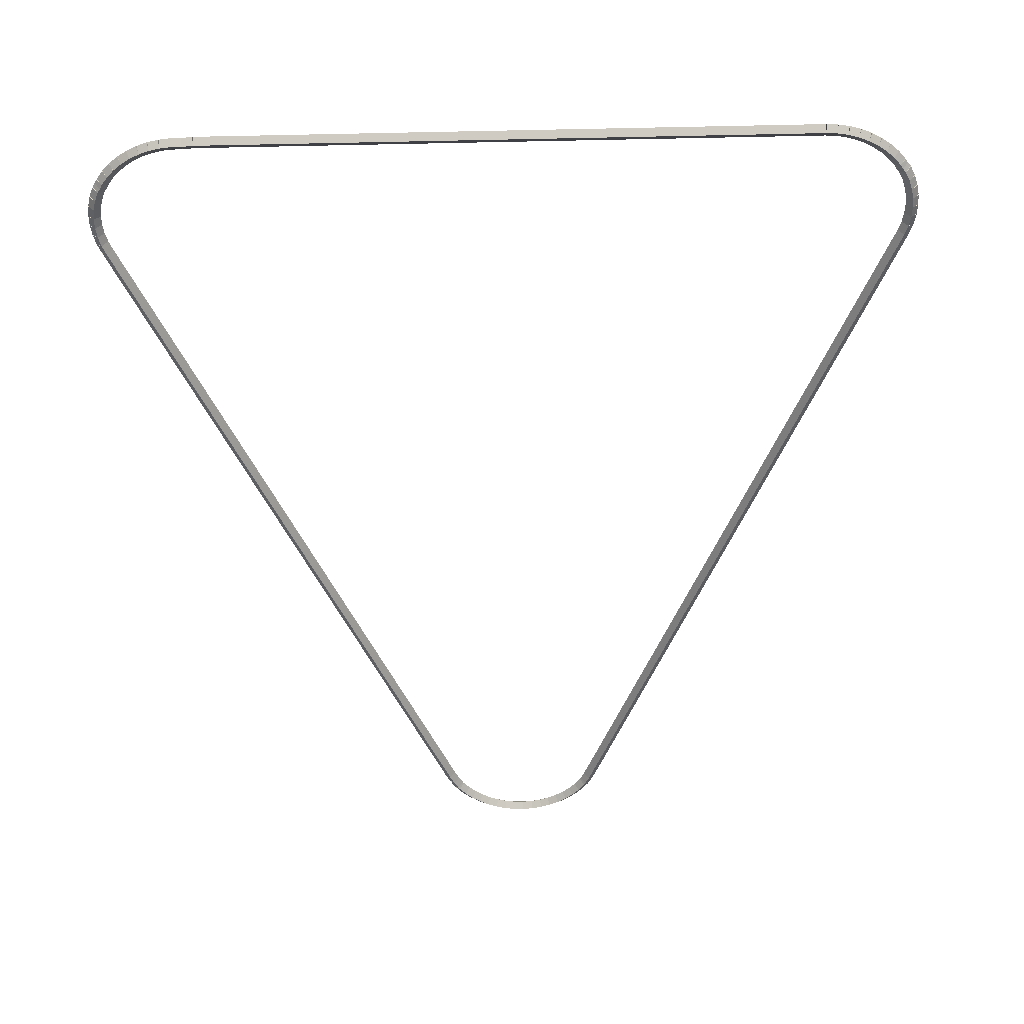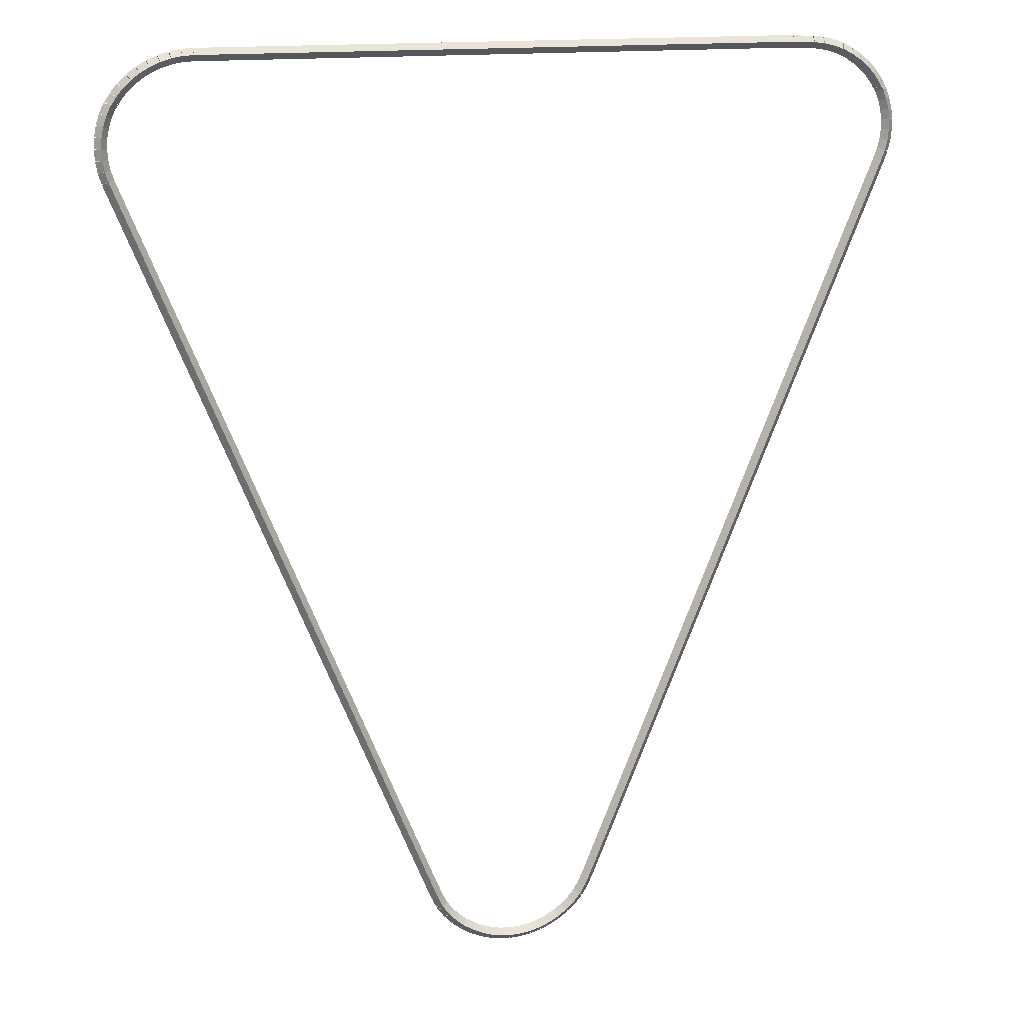
<metadata>
{"format":"obj","ext":"obj","renderer":"f3d","projection":"perspective","resolution":1024,"background":"white","views":[{"elev":-50.3,"azim":-178.6,"up":"+Z"},{"elev":15.1,"azim":-16.4,"up":"+Y"}]}
</metadata>
<code>
g boudary_original_205_0
v -48.43 11.05 47.08
v -48.53 11.01 46.98
v -48.43 11.05 46.88
v -48.34 11.09 46.98
v -48.57 11.38 47.08
v -48.67 11.34 46.98
v -48.57 11.38 46.88
v -48.48 11.42 46.98
f 1 2 3 4
f 6 2 1 5
f 5 1 4 8
f 6 5 8 7
f 8 4 3 7
f 7 3 2 6
g boudary_original_205_0
v -48.37 10.91 47.08
v -48.46 10.87 46.98
v -48.37 10.91 46.88
v -48.28 10.96 46.98
v -48.43 11.05 47.08
v -48.52 11.01 46.98
v -48.43 11.05 46.88
v -48.34 11.09 46.98
f 9 10 11 12
f 14 10 9 13
f 13 9 12 16
f 14 13 16 15
f 16 12 11 15
f 15 11 10 14
g boudary_original_205_0
v -48.35 10.87 47.08
v -48.43 10.83 46.98
v -48.35 10.87 46.88
v -48.26 10.92 46.98
v -48.37 10.91 47.08
v -48.46 10.86 46.98
v -48.37 10.91 46.88
v -48.28 10.96 46.98
f 17 18 19 20
f 22 18 17 21
f 21 17 20 24
f 22 21 24 23
f 24 20 19 23
f 23 19 18 22
g boudary_original_205_0
v -48.24 10.73 47.08
v -48.32 10.67 46.98
v -48.24 10.73 46.88
v -48.16 10.79 46.98
v -48.35 10.87 47.08
v -48.43 10.81 46.98
v -48.35 10.87 46.88
v -48.27 10.93 46.98
f 25 26 27 28
f 30 26 25 29
f 29 25 28 32
f 30 29 32 31
f 32 28 27 31
f 31 27 26 30
g boudary_original_205_0
v -48.12 10.61 47.08
v -48.19 10.54 46.98
v -48.12 10.61 46.88
v -48.04 10.67 46.98
v -48.24 10.73 47.08
v -48.31 10.66 46.98
v -48.24 10.73 46.88
v -48.17 10.8 46.98
f 33 34 35 36
f 38 34 33 37
f 37 33 36 40
f 38 37 40 39
f 40 36 35 39
f 39 35 34 38
g boudary_original_205_0
v -47.98 10.49 47.08
v -48.04 10.42 46.98
v -47.98 10.49 46.88
v -47.92 10.57 46.98
v -48.12 10.61 47.08
v -48.18 10.53 46.98
v -48.12 10.61 46.88
v -48.05 10.68 46.98
f 41 42 43 44
f 46 42 41 45
f 45 41 44 48
f 46 45 48 47
f 48 44 43 47
f 47 43 42 46
g boudary_original_205_0
v -47.83 10.4 47.08
v -47.88 10.31 46.98
v -47.83 10.4 46.88
v -47.77 10.48 46.98
v -47.98 10.49 47.08
v -48.03 10.41 46.98
v -47.98 10.49 46.88
v -47.92 10.58 46.98
f 49 50 51 52
f 54 50 49 53
f 53 49 52 56
f 54 53 56 55
f 56 52 51 55
f 55 51 50 54
g boudary_original_205_0
v -47.67 10.32 47.08
v -47.71 10.23 46.98
v -47.67 10.32 46.88
v -47.62 10.41 46.98
v -47.83 10.4 47.08
v -47.87 10.31 46.98
v -47.83 10.4 46.88
v -47.78 10.49 46.98
f 57 58 59 60
f 62 58 57 61
f 61 57 60 64
f 62 61 64 63
f 64 60 59 63
f 63 59 58 62
g boudary_original_205_0
v -47.5 10.26 47.08
v -47.53 10.17 46.98
v -47.5 10.26 46.88
v -47.47 10.36 46.98
v -47.67 10.32 47.08
v -47.7 10.23 46.98
v -47.67 10.32 46.88
v -47.63 10.42 46.98
f 65 66 67 68
f 70 66 65 69
f 69 65 68 72
f 70 69 72 71
f 72 68 67 71
f 71 67 66 70
g boudary_original_205_0
v -47.32 10.23 47.08
v -47.35 10.13 46.98
v -47.32 10.23 46.88
v -47.3 10.32 46.98
v -47.5 10.26 47.08
v -47.52 10.17 46.98
v -47.5 10.26 46.88
v -47.48 10.36 46.98
f 73 74 75 76
f 78 74 73 77
f 77 73 76 80
f 78 77 80 79
f 80 76 75 79
f 79 75 74 78
g boudary_original_205_0
v -47.15 10.21 47.08
v -47.16 10.11 46.98
v -47.15 10.21 46.88
v -47.14 10.31 46.98
v -47.32 10.23 47.08
v -47.33 10.13 46.98
v -47.32 10.23 46.88
v -47.32 10.33 46.98
f 81 82 83 84
f 86 82 81 85
f 85 81 84 88
f 86 85 88 87
f 88 84 83 87
f 87 83 82 86
g boudary_original_205_0
v -46.97 10.22 47.08
v -46.97 10.12 46.98
v -46.97 10.22 46.88
v -46.97 10.32 46.98
v -47.15 10.21 47.08
v -47.14 10.11 46.98
v -47.15 10.21 46.88
v -47.15 10.31 46.98
f 89 90 91 92
f 94 90 89 93
f 93 89 92 96
f 94 93 96 95
f 96 92 91 95
f 95 91 90 94
g boudary_original_205_0
v -46.79 10.24 47.08
v -46.78 10.15 46.98
v -46.79 10.24 46.88
v -46.81 10.34 46.98
v -46.97 10.22 47.08
v -46.95 10.12 46.98
v -46.97 10.22 46.88
v -46.99 10.31 46.98
f 97 98 99 100
f 102 98 97 101
f 101 97 100 104
f 102 101 104 103
f 104 100 99 103
f 103 99 98 102
g boudary_original_205_0
v -46.62 10.29 47.08
v -46.6 10.2 46.98
v -46.62 10.29 46.88
v -46.65 10.39 46.98
v -46.79 10.24 47.08
v -46.77 10.15 46.98
v -46.79 10.24 46.88
v -46.82 10.34 46.98
f 105 106 107 108
f 110 106 105 109
f 109 105 108 112
f 110 109 112 111
f 112 108 107 111
f 111 107 106 110
g boudary_original_205_0
v -46.46 10.36 47.08
v -46.42 10.27 46.98
v -46.46 10.36 46.88
v -46.5 10.46 46.98
v -46.62 10.29 47.08
v -46.58 10.2 46.98
v -46.62 10.29 46.88
v -46.66 10.39 46.98
f 113 114 115 116
f 118 114 113 117
f 117 113 116 120
f 118 117 120 119
f 120 116 115 119
f 119 115 114 118
g boudary_original_205_0
v -46.3 10.45 47.08
v -46.26 10.36 46.98
v -46.3 10.45 46.88
v -46.35 10.54 46.98
v -46.46 10.36 47.08
v -46.41 10.28 46.98
v -46.46 10.36 46.88
v -46.51 10.45 46.98
f 121 122 123 124
f 126 122 121 125
f 125 121 124 128
f 126 125 128 127
f 128 124 123 127
f 127 123 122 126
g boudary_original_205_0
v -46.16 10.56 47.08
v -46.1 10.48 46.98
v -46.16 10.56 46.88
v -46.22 10.64 46.98
v -46.3 10.45 47.08
v -46.25 10.37 46.98
v -46.3 10.45 46.88
v -46.36 10.53 46.98
f 129 130 131 132
f 134 130 129 133
f 133 129 132 136
f 134 133 136 135
f 136 132 131 135
f 135 131 130 134
g boudary_original_205_0
v -46.03 10.68 47.08
v -45.96 10.6 46.98
v -46.03 10.68 46.88
v -46.1 10.75 46.98
v -46.16 10.56 47.08
v -46.09 10.48 46.98
v -46.16 10.56 46.88
v -46.23 10.63 46.98
f 137 138 139 140
f 142 138 137 141
f 141 137 140 144
f 142 141 144 143
f 144 140 139 143
f 143 139 138 142
g boudary_original_205_0
v -45.92 10.81 47.08
v -45.84 10.75 46.98
v -45.92 10.81 46.88
v -45.99 10.88 46.98
v -46.03 10.68 47.08
v -45.95 10.61 46.98
v -46.03 10.68 46.88
v -46.11 10.74 46.98
f 145 146 147 148
f 150 146 145 149
f 149 145 148 152
f 150 149 152 151
f 152 148 147 151
f 151 147 146 150
g boudary_original_205_0
v -45.89 10.85 47.08
v -45.81 10.8 46.98
v -45.89 10.85 46.88
v -45.98 10.91 46.98
v -45.92 10.81 47.08
v -45.83 10.76 46.98
v -45.92 10.81 46.88
v -46 10.87 46.98
f 153 154 155 156
f 158 154 153 157
f 157 153 156 160
f 158 157 160 159
f 160 156 155 159
f 159 155 154 158
g boudary_original_205_0
v -45.82 10.98 47.08
v -45.73 10.93 46.98
v -45.82 10.98 46.88
v -45.91 11.03 46.98
v -45.89 10.85 47.08
v -45.8 10.8 46.98
v -45.89 10.85 46.88
v -45.98 10.9 46.98
f 161 162 163 164
f 166 162 161 165
f 165 161 164 168
f 166 165 168 167
f 168 164 163 167
f 167 163 162 166
g boudary_original_205_0
v -45.74 11.14 47.08
v -45.65 11.1 46.98
v -45.74 11.14 46.88
v -45.83 11.19 46.98
v -45.82 10.98 47.08
v -45.73 10.94 46.98
v -45.82 10.98 46.88
v -45.91 11.03 46.98
f 169 170 171 172
f 174 170 169 173
f 173 169 172 176
f 174 173 176 175
f 176 172 171 175
f 175 171 170 174
g boudary_original_205_0
v -40.77 23.32 47.08
v -40.67 23.29 46.98
v -40.77 23.32 46.88
v -40.86 23.36 46.98
v -45.74 11.14 47.08
v -45.65 11.11 46.98
v -45.74 11.14 46.88
v -45.84 11.18 46.98
f 177 178 179 180
f 182 178 177 181
f 181 177 180 184
f 182 181 184 183
f 184 180 179 183
f 183 179 178 182
g boudary_original_205_0
v -40.71 23.48 47.08
v -40.61 23.45 46.98
v -40.71 23.48 46.88
v -40.8 23.52 46.98
v -40.77 23.32 47.08
v -40.67 23.29 46.98
v -40.77 23.32 46.88
v -40.86 23.36 46.98
f 185 186 187 188
f 190 186 185 189
f 189 185 188 192
f 190 189 192 191
f 192 188 187 191
f 191 187 186 190
g boudary_original_205_0
v -40.67 23.65 47.08
v -40.57 23.63 46.98
v -40.67 23.65 46.88
v -40.76 23.67 46.98
v -40.71 23.48 47.08
v -40.61 23.46 46.98
v -40.71 23.48 46.88
v -40.8 23.51 46.98
f 193 194 195 196
f 198 194 193 197
f 197 193 196 200
f 198 197 200 199
f 200 196 195 199
f 199 195 194 198
g boudary_original_205_0
v -40.65 23.82 47.08
v -40.55 23.81 46.98
v -40.65 23.82 46.88
v -40.75 23.83 46.98
v -40.67 23.65 47.08
v -40.57 23.64 46.98
v -40.67 23.65 46.88
v -40.77 23.66 46.98
f 201 202 203 204
f 206 202 201 205
f 205 201 204 208
f 206 205 208 207
f 208 204 203 207
f 207 203 202 206
g boudary_original_205_0
v -40.65 23.99 47.08
v -40.55 23.99 46.98
v -40.65 23.99 46.88
v -40.75 23.98 46.98
v -40.65 23.82 47.08
v -40.55 23.82 46.98
v -40.65 23.82 46.88
v -40.75 23.82 46.98
f 209 210 211 212
f 214 210 209 213
f 213 209 212 216
f 214 213 216 215
f 216 212 211 215
f 215 211 210 214
g boudary_original_205_0
v -40.67 24.15 47.08
v -40.58 24.17 46.98
v -40.67 24.15 46.88
v -40.77 24.14 46.98
v -40.65 23.99 47.08
v -40.55 24 46.98
v -40.65 23.99 46.88
v -40.75 23.97 46.98
f 217 218 219 220
f 222 218 217 221
f 221 217 220 224
f 222 221 224 223
f 224 220 219 223
f 223 219 218 222
g boudary_original_205_0
v -40.72 24.32 47.08
v -40.62 24.34 46.98
v -40.72 24.32 46.88
v -40.81 24.29 46.98
v -40.67 24.15 47.08
v -40.58 24.18 46.98
v -40.67 24.15 46.88
v -40.77 24.13 46.98
f 225 226 227 228
f 230 226 225 229
f 229 225 228 232
f 230 229 232 231
f 232 228 227 231
f 231 227 226 230
g boudary_original_205_0
v -40.78 24.47 47.08
v -40.69 24.51 46.98
v -40.78 24.47 46.88
v -40.87 24.44 46.98
v -40.72 24.32 47.08
v -40.63 24.35 46.98
v -40.72 24.32 46.88
v -40.81 24.28 46.98
f 233 234 235 236
f 238 234 233 237
f 237 233 236 240
f 238 237 240 239
f 240 236 235 239
f 239 235 234 238
g boudary_original_205_0
v -40.82 24.54 47.08
v -40.74 24.59 46.98
v -40.82 24.54 46.88
v -40.91 24.48 46.98
v -40.78 24.47 47.08
v -40.7 24.53 46.98
v -40.78 24.47 46.88
v -40.86 24.42 46.98
f 241 242 243 244
f 246 242 241 245
f 245 241 244 248
f 246 245 248 247
f 248 244 243 247
f 247 243 242 246
g boudary_original_205_0
v -40.86 24.61 47.08
v -40.78 24.65 46.98
v -40.86 24.61 46.88
v -40.95 24.56 46.98
v -40.82 24.54 47.08
v -40.74 24.58 46.98
v -40.82 24.54 46.88
v -40.91 24.49 46.98
f 249 250 251 252
f 254 250 249 253
f 253 249 252 256
f 254 253 256 255
f 256 252 251 255
f 255 251 250 254
g boudary_original_205_0
v -40.96 24.74 47.08
v -40.88 24.8 46.98
v -40.96 24.74 46.88
v -41.04 24.68 46.98
v -40.86 24.61 47.08
v -40.78 24.67 46.98
v -40.86 24.61 46.88
v -40.94 24.55 46.98
f 257 258 259 260
f 262 258 257 261
f 261 257 260 264
f 262 261 264 263
f 264 260 259 263
f 263 259 258 262
g boudary_original_205_0
v -41.08 24.87 47.08
v -41.01 24.93 46.98
v -41.08 24.87 46.88
v -41.15 24.8 46.98
v -40.96 24.74 47.08
v -40.89 24.81 46.98
v -40.96 24.74 46.88
v -41.04 24.67 46.98
f 265 266 267 268
f 270 266 265 269
f 269 265 268 272
f 270 269 272 271
f 272 268 267 271
f 271 267 266 270
g boudary_original_205_0
v -41.21 24.97 47.08
v -41.15 25.05 46.98
v -41.21 24.97 46.88
v -41.28 24.9 46.98
v -41.08 24.87 47.08
v -41.02 24.94 46.98
v -41.08 24.87 46.88
v -41.15 24.79 46.98
f 273 274 275 276
f 278 274 273 277
f 277 273 276 280
f 278 277 280 279
f 280 276 275 279
f 279 275 274 278
g boudary_original_205_0
v -41.36 25.07 47.08
v -41.31 25.15 46.98
v -41.36 25.07 46.88
v -41.41 24.98 46.98
v -41.21 24.97 47.08
v -41.16 25.06 46.98
v -41.21 24.97 46.88
v -41.27 24.89 46.98
f 281 282 283 284
f 286 282 281 285
f 285 281 284 288
f 286 285 288 287
f 288 284 283 287
f 287 283 282 286
g boudary_original_205_0
v -41.52 25.14 47.08
v -41.47 25.23 46.98
v -41.52 25.14 46.88
v -41.56 25.05 46.98
v -41.36 25.07 47.08
v -41.32 25.16 46.98
v -41.36 25.07 46.88
v -41.4 24.98 46.98
f 289 290 291 292
f 294 290 289 293
f 293 289 292 296
f 294 293 296 295
f 296 292 291 295
f 295 291 290 294
g boudary_original_205_0
v -41.68 25.2 47.08
v -41.65 25.3 46.98
v -41.68 25.2 46.88
v -41.71 25.11 46.98
v -41.52 25.14 47.08
v -41.48 25.24 46.98
v -41.52 25.14 46.88
v -41.55 25.05 46.98
f 297 298 299 300
f 302 298 297 301
f 301 297 300 304
f 302 301 304 303
f 304 300 299 303
f 303 299 298 302
g boudary_original_205_0
v -41.85 25.24 47.08
v -41.83 25.34 46.98
v -41.85 25.24 46.88
v -41.87 25.14 46.98
v -41.68 25.2 47.08
v -41.66 25.3 46.98
v -41.68 25.2 46.88
v -41.7 25.1 46.98
f 305 306 307 308
f 310 306 305 309
f 309 305 308 312
f 310 309 312 311
f 312 308 307 311
f 311 307 306 310
g boudary_original_205_0
v -42.02 25.26 47.08
v -42.01 25.36 46.98
v -42.02 25.26 46.88
v -42.03 25.16 46.98
v -41.85 25.24 47.08
v -41.84 25.34 46.98
v -41.85 25.24 46.88
v -41.86 25.14 46.98
f 313 314 315 316
f 318 314 313 317
f 317 313 316 320
f 318 317 320 319
f 320 316 315 319
f 319 315 314 318
g boudary_original_205_0
v -42.19 25.26 47.08
v -42.19 25.36 46.98
v -42.19 25.26 46.88
v -42.19 25.16 46.98
v -42.02 25.26 47.08
v -42.02 25.36 46.98
v -42.02 25.26 46.88
v -42.02 25.16 46.98
f 321 322 323 324
f 326 322 321 325
f 325 321 324 328
f 326 325 328 327
f 328 324 323 327
f 327 323 322 326
g boudary_original_205_0
v -42.37 25.28 47.08
v -42.36 25.38 46.98
v -42.37 25.28 46.88
v -42.38 25.18 46.98
v -42.19 25.26 47.08
v -42.18 25.36 46.98
v -42.19 25.26 46.88
v -42.2 25.16 46.98
f 329 330 331 332
f 334 330 329 333
f 333 329 332 336
f 334 333 336 335
f 336 332 331 335
f 335 331 330 334
g boudary_original_205_0
v -52.12 25.26 47.08
v -52.12 25.36 46.98
v -52.12 25.26 46.88
v -52.12 25.16 46.98
v -42.37 25.28 47.08
v -42.37 25.38 46.98
v -42.37 25.28 46.88
v -42.37 25.18 46.98
f 337 338 339 340
f 342 338 337 341
f 341 337 340 344
f 342 341 344 343
f 344 340 339 343
f 343 339 338 342
g boudary_original_205_0
v -52.29 25.25 47.08
v -52.3 25.35 46.98
v -52.29 25.25 46.88
v -52.28 25.15 46.98
v -52.12 25.26 47.08
v -52.12 25.36 46.98
v -52.12 25.26 46.88
v -52.11 25.16 46.98
f 345 346 347 348
f 350 346 345 349
f 349 345 348 352
f 350 349 352 351
f 352 348 347 351
f 351 347 346 350
g boudary_original_205_0
v -52.46 25.22 47.08
v -52.48 25.32 46.98
v -52.46 25.22 46.88
v -52.44 25.12 46.98
v -52.29 25.25 47.08
v -52.31 25.35 46.98
v -52.29 25.25 46.88
v -52.27 25.15 46.98
f 353 354 355 356
f 358 354 353 357
f 357 353 356 360
f 358 357 360 359
f 360 356 355 359
f 359 355 354 358
g boudary_original_205_0
v -52.63 25.17 47.08
v -52.66 25.27 46.98
v -52.63 25.17 46.88
v -52.6 25.07 46.98
v -52.46 25.22 47.08
v -52.49 25.32 46.98
v -52.46 25.22 46.88
v -52.43 25.12 46.98
f 361 362 363 364
f 366 362 361 365
f 365 361 364 368
f 366 365 368 367
f 368 364 363 367
f 367 363 362 366
g boudary_original_205_0
v -52.79 25.1 47.08
v -52.83 25.19 46.98
v -52.79 25.1 46.88
v -52.75 25.01 46.98
v -52.63 25.17 47.08
v -52.67 25.26 46.98
v -52.63 25.17 46.88
v -52.59 25.08 46.98
f 369 370 371 372
f 374 370 369 373
f 373 369 372 376
f 374 373 376 375
f 376 372 371 375
f 375 371 370 374
g boudary_original_205_0
v -52.94 25.02 47.08
v -52.99 25.1 46.98
v -52.94 25.02 46.88
v -52.89 24.93 46.98
v -52.79 25.1 47.08
v -52.84 25.19 46.98
v -52.79 25.1 46.88
v -52.74 25.01 46.98
f 377 378 379 380
f 382 378 377 381
f 381 377 380 384
f 382 381 384 383
f 384 380 379 383
f 383 379 378 382
g boudary_original_205_0
v -53.07 24.91 47.08
v -53.13 24.99 46.98
v -53.07 24.91 46.88
v -53.01 24.83 46.98
v -52.94 25.02 47.08
v -53 25.1 46.98
v -52.94 25.02 46.88
v -52.88 24.94 46.98
f 385 386 387 388
f 390 386 385 389
f 389 385 388 392
f 390 389 392 391
f 392 388 387 391
f 391 387 386 390
g boudary_original_205_0
v -53.2 24.8 47.08
v -53.27 24.87 46.98
v -53.2 24.8 46.88
v -53.13 24.72 46.98
v -53.07 24.91 47.08
v -53.14 24.99 46.98
v -53.07 24.91 46.88
v -53.01 24.84 46.98
f 393 394 395 396
f 398 394 393 397
f 397 393 396 400
f 398 397 400 399
f 400 396 395 399
f 399 395 394 398
g boudary_original_205_0
v -53.31 24.66 47.08
v -53.38 24.73 46.98
v -53.31 24.66 46.88
v -53.23 24.6 46.98
v -53.2 24.8 47.08
v -53.28 24.86 46.98
v -53.2 24.8 46.88
v -53.12 24.73 46.98
f 401 402 403 404
f 406 402 401 405
f 405 401 404 408
f 406 405 408 407
f 408 404 403 407
f 407 403 402 406
g boudary_original_205_0
v -53.35 24.6 47.08
v -53.43 24.65 46.98
v -53.35 24.6 46.88
v -53.26 24.54 46.98
v -53.31 24.66 47.08
v -53.39 24.72 46.98
v -53.31 24.66 46.88
v -53.22 24.61 46.98
f 409 410 411 412
f 414 410 409 413
f 413 409 412 416
f 414 413 416 415
f 416 412 411 415
f 415 411 410 414
g boudary_original_205_0
v -53.4 24.54 47.08
v -53.48 24.6 46.98
v -53.4 24.54 46.88
v -53.32 24.47 46.98
v -53.35 24.6 47.08
v -53.43 24.66 46.98
v -53.35 24.6 46.88
v -53.27 24.54 46.98
f 417 418 419 420
f 422 418 417 421
f 421 417 420 424
f 422 421 424 423
f 424 420 419 423
f 423 419 418 422
g boudary_original_205_0
v -53.47 24.38 47.08
v -53.56 24.42 46.98
v -53.47 24.38 46.88
v -53.38 24.34 46.98
v -53.4 24.54 47.08
v -53.49 24.58 46.98
v -53.4 24.54 46.88
v -53.31 24.49 46.98
f 425 426 427 428
f 430 426 425 429
f 429 425 428 432
f 430 429 432 431
f 432 428 427 431
f 431 427 426 430
g boudary_original_205_0
v -53.52 24.22 47.08
v -53.62 24.25 46.98
v -53.52 24.22 46.88
v -53.42 24.19 46.98
v -53.47 24.38 47.08
v -53.56 24.41 46.98
v -53.47 24.38 46.88
v -53.37 24.35 46.98
f 433 434 435 436
f 438 434 433 437
f 437 433 436 440
f 438 437 440 439
f 440 436 435 439
f 439 435 434 438
g boudary_original_205_0
v -53.55 24.06 47.08
v -53.65 24.08 46.98
v -53.55 24.06 46.88
v -53.45 24.04 46.98
v -53.52 24.22 47.08
v -53.62 24.24 46.98
v -53.52 24.22 46.88
v -53.42 24.2 46.98
f 441 442 443 444
f 446 442 441 445
f 445 441 444 448
f 446 445 448 447
f 448 444 443 447
f 447 443 442 446
g boudary_original_205_0
v -53.56 23.89 47.08
v -53.66 23.89 46.98
v -53.56 23.89 46.88
v -53.46 23.88 46.98
v -53.55 24.06 47.08
v -53.65 24.06 46.98
v -53.55 24.06 46.88
v -53.45 24.05 46.98
f 449 450 451 452
f 454 450 449 453
f 453 449 452 456
f 454 453 456 455
f 456 452 451 455
f 455 451 450 454
g boudary_original_205_0
v -53.55 23.72 47.08
v -53.65 23.71 46.98
v -53.55 23.72 46.88
v -53.45 23.73 46.98
v -53.56 23.89 47.08
v -53.66 23.88 46.98
v -53.56 23.89 46.88
v -53.46 23.89 46.98
f 457 458 459 460
f 462 458 457 461
f 461 457 460 464
f 462 461 464 463
f 464 460 459 463
f 463 459 458 462
g boudary_original_205_0
v -53.52 23.55 47.08
v -53.62 23.54 46.98
v -53.52 23.55 46.88
v -53.43 23.57 46.98
v -53.55 23.72 47.08
v -53.65 23.7 46.98
v -53.55 23.72 46.88
v -53.46 23.74 46.98
f 465 466 467 468
f 470 466 465 469
f 469 465 468 472
f 470 469 472 471
f 472 468 467 471
f 471 467 466 470
g boudary_original_205_0
v -53.47 23.39 47.08
v -53.57 23.36 46.98
v -53.47 23.39 46.88
v -53.38 23.42 46.98
v -53.52 23.55 47.08
v -53.62 23.52 46.98
v -53.52 23.55 46.88
v -53.43 23.58 46.98
f 473 474 475 476
f 478 474 473 477
f 477 473 476 480
f 478 477 480 479
f 480 476 475 479
f 479 475 474 478
g boudary_original_205_0
v -48.57 11.38 47.08
v -48.67 11.34 46.98
v -48.57 11.38 46.88
v -48.48 11.42 46.98
v -53.47 23.39 47.08
v -53.57 23.35 46.98
v -53.47 23.39 46.88
v -53.38 23.43 46.98
f 481 482 483 484
f 486 482 481 485
f 485 481 484 488
f 486 485 488 487
f 488 484 483 487
f 487 483 482 486

</code>
